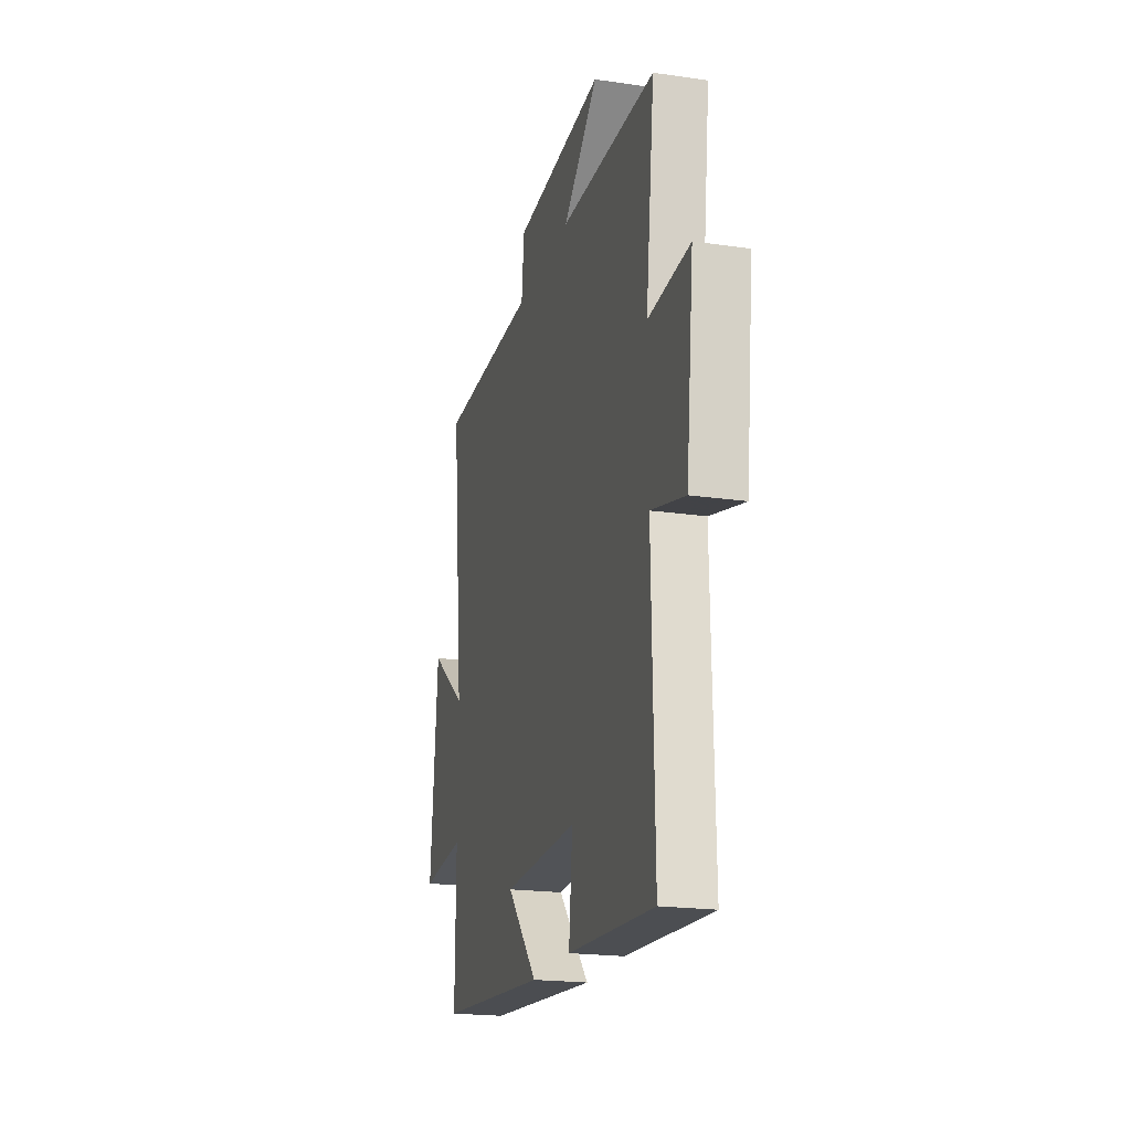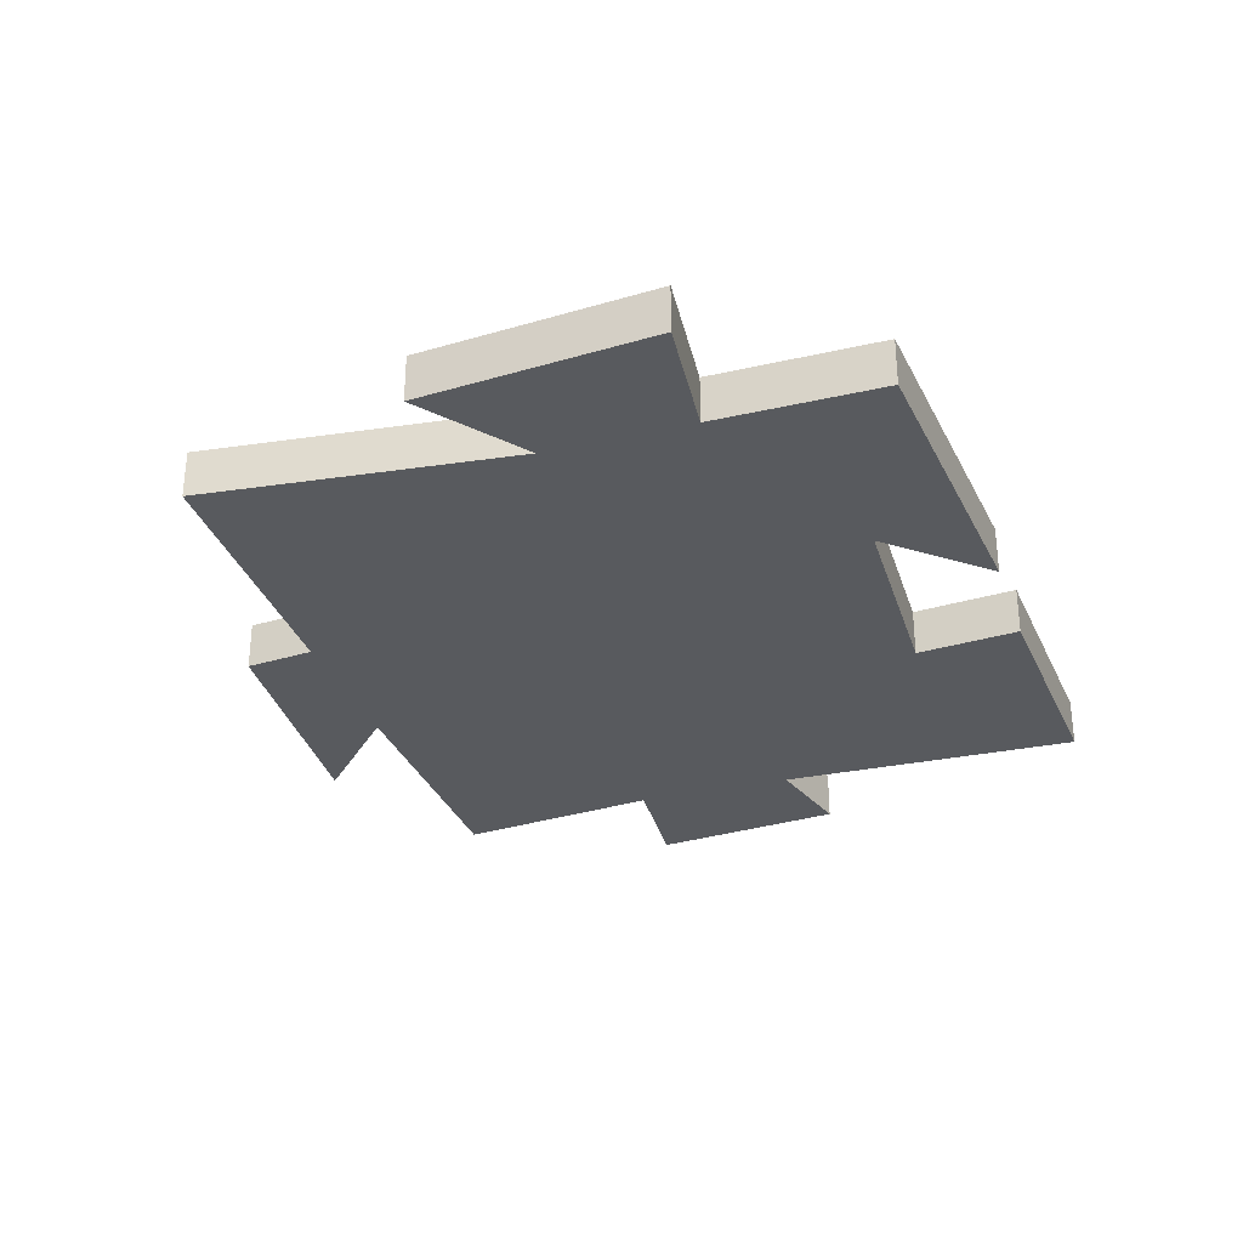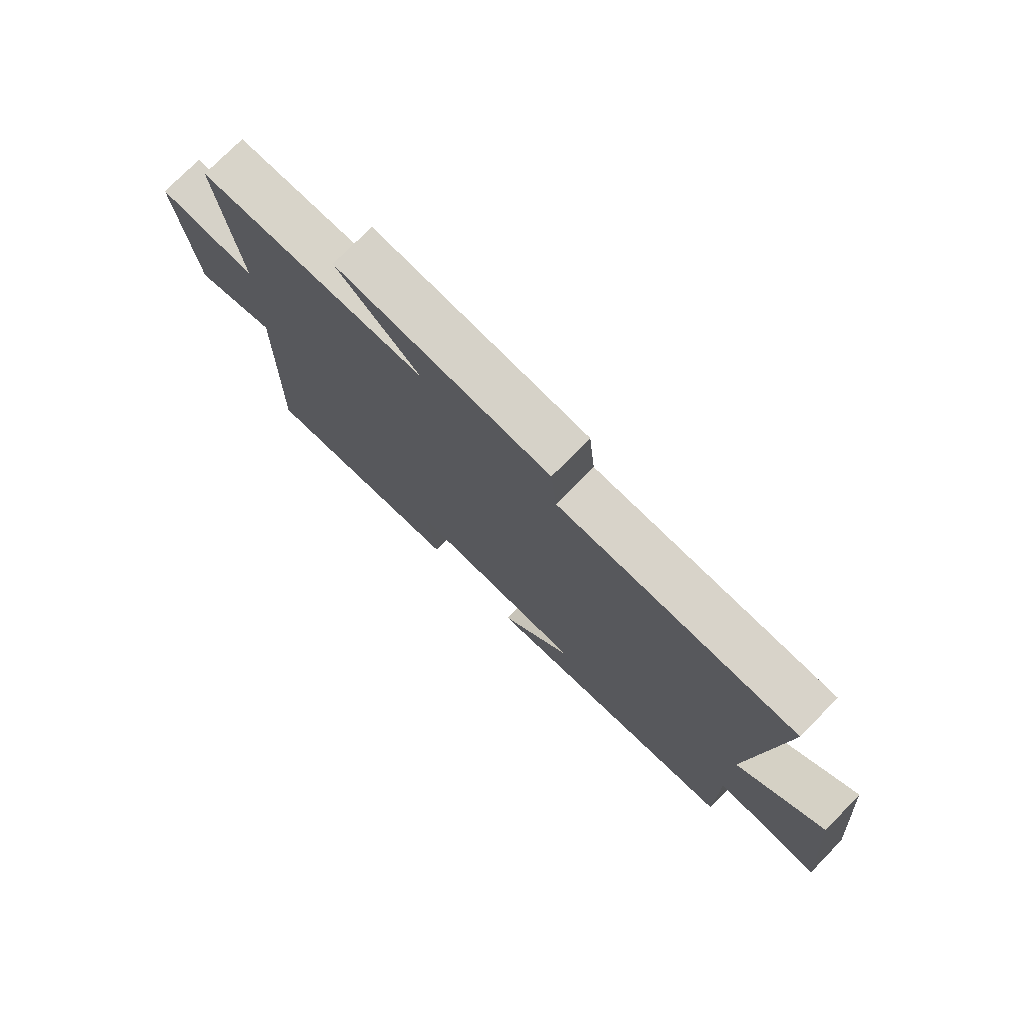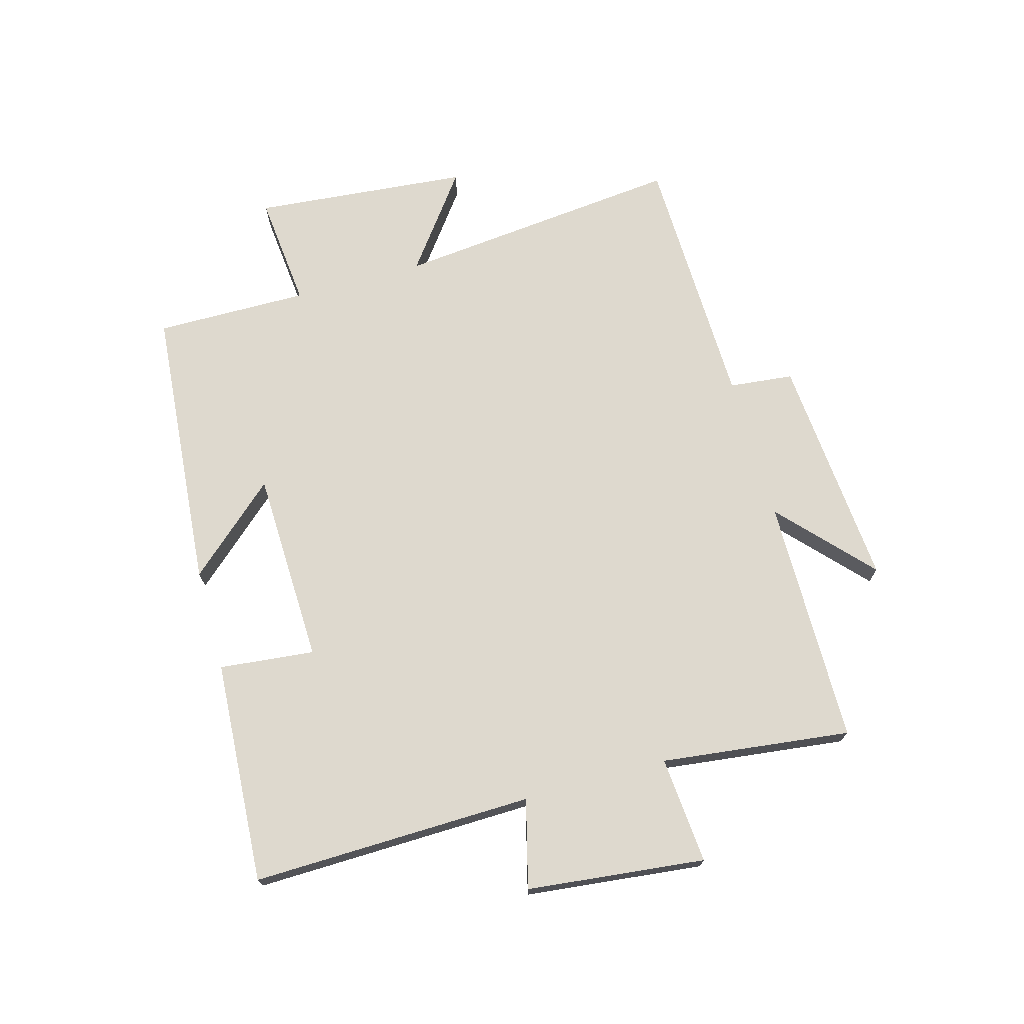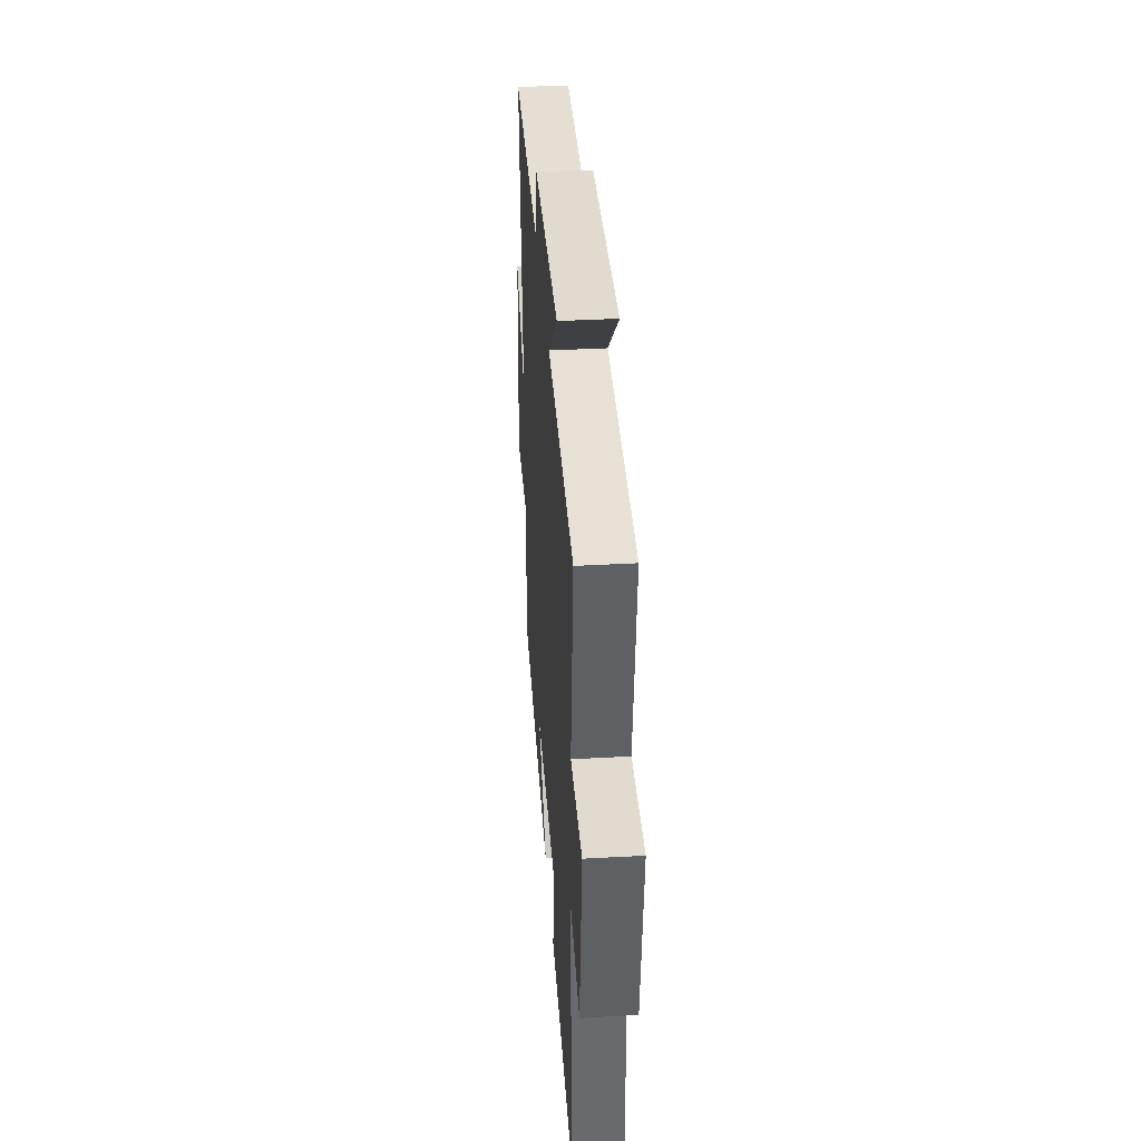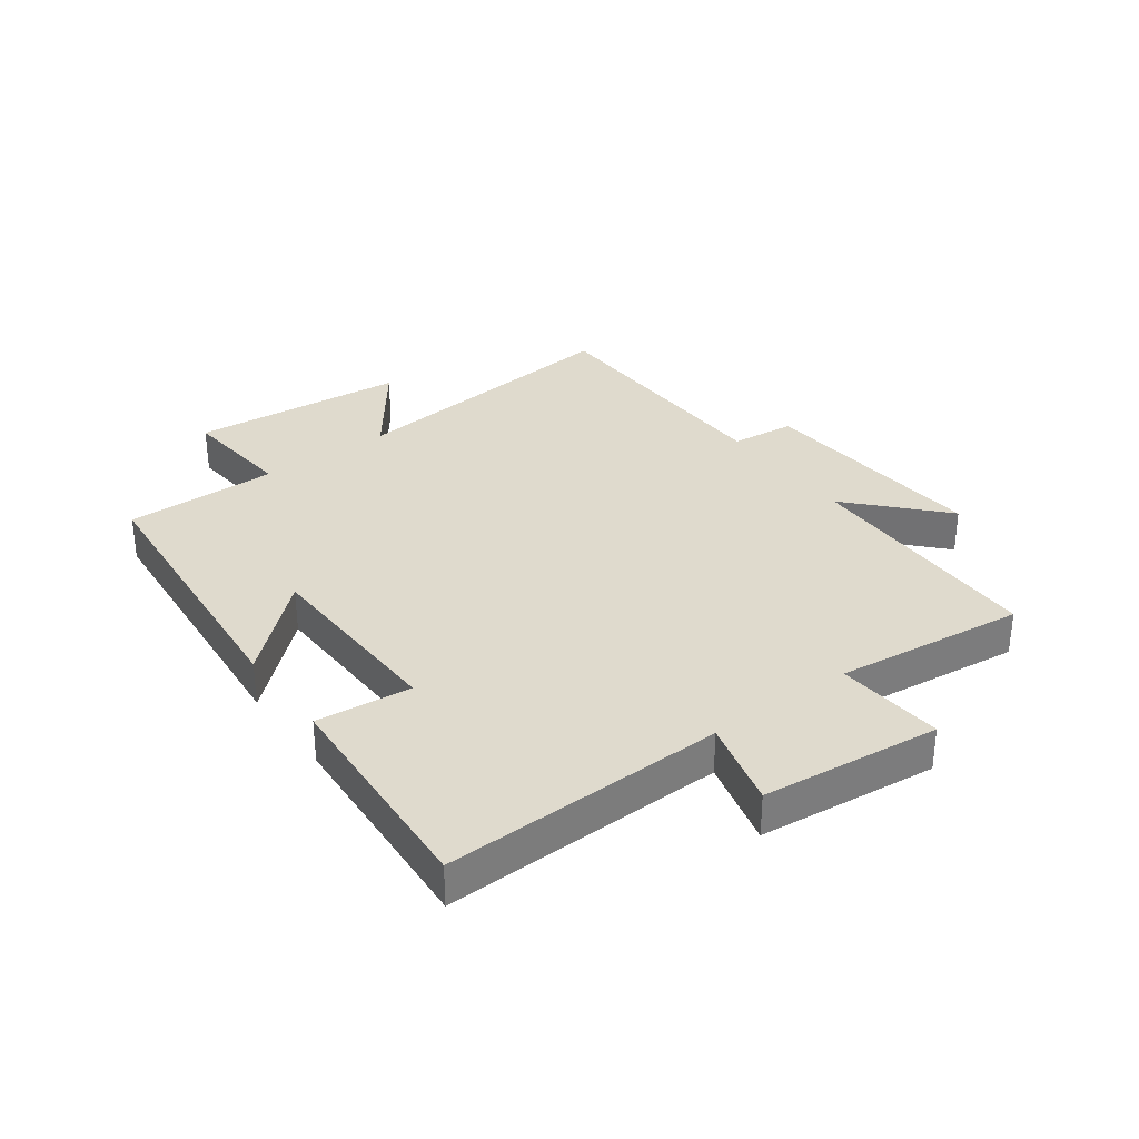
<metadata>
{"format":"obj","ext":"obj","renderer":"f3d","projection":"perspective","resolution":1024,"background":"white","views":[{"elev":-20.2,"azim":-104.9,"up":"+Z"},{"elev":-30.5,"azim":108.0,"up":"+Y"},{"elev":75.4,"azim":44.4,"up":"+Z"},{"elev":71.6,"azim":-105.5,"up":"+Y"},{"elev":38.5,"azim":-94.0,"up":"+Z"},{"elev":32.9,"azim":-126.2,"up":"+Y"}]}
</metadata>
<code>
v -0.537 0.07 0.497
v -0.128 0.07 0.5
v -0.277 0.07 0.638
v 0.109 0.07 0.606
v 0.12 0.07 0.5
v 0.55 0.07 0.489
v 0.5 0.07 0.013
v 0.657 0.07 0.13
v 0.689 0.07 -0.226
v 0.5 0.07 -0.207
v 0.502 0.07 -0.46
v 0.03 0.07 -0.5
v 0.162 0.07 -0.353
v -0.158 0.07 -0.343
v -0.142 0.07 -0.5
v -0.511 0.07 -0.522
v -0.5 0.07 -0.058
v -0.645 0.07 -0.095
v -0.677 0.07 0.199
v -0.5 0.07 0.184
v -0.537 0 0.497
v -0.128 0 0.5
v -0.277 0 0.638
v 0.109 0 0.606
v 0.12 0 0.5
v 0.55 0 0.489
v 0.5 0 0.013
v 0.657 0 0.13
v 0.689 0 -0.226
v 0.5 0 -0.207
v 0.502 0 -0.46
v 0.03 0 -0.5
v 0.162 0 -0.353
v -0.158 0 -0.343
v -0.142 0 -0.5
v -0.511 0 -0.522
v -0.5 0 -0.058
v -0.645 0 -0.095
v -0.677 0 0.199
v -0.5 0 0.184
f 17 18 19 20
f 14 15 16 17
f 13 14 17 20
f 10 11 12 13
f 10 13 20 1
f 7 8 9 10
f 5 6 7
f 5 7 10 1
f 2 3 4 5
f 1 2 5
f 40 39 38 37
f 37 36 35 34
f 40 37 34 33
f 33 32 31 30
f 21 40 33 30
f 30 29 28 27
f 27 26 25
f 21 30 27 25
f 25 24 23 22
f 25 22 21
f 1 21 22 2
f 2 22 23 3
f 3 23 24 4
f 4 24 25 5
f 5 25 26 6
f 6 26 27 7
f 7 27 28 8
f 8 28 29 9
f 9 29 30 10
f 10 30 31 11
f 11 31 32 12
f 12 32 33 13
f 13 33 34 14
f 14 34 35 15
f 15 35 36 16
f 16 36 37 17
f 17 37 38 18
f 18 38 39 19
f 19 39 40 20
f 20 40 21 1

</code>
